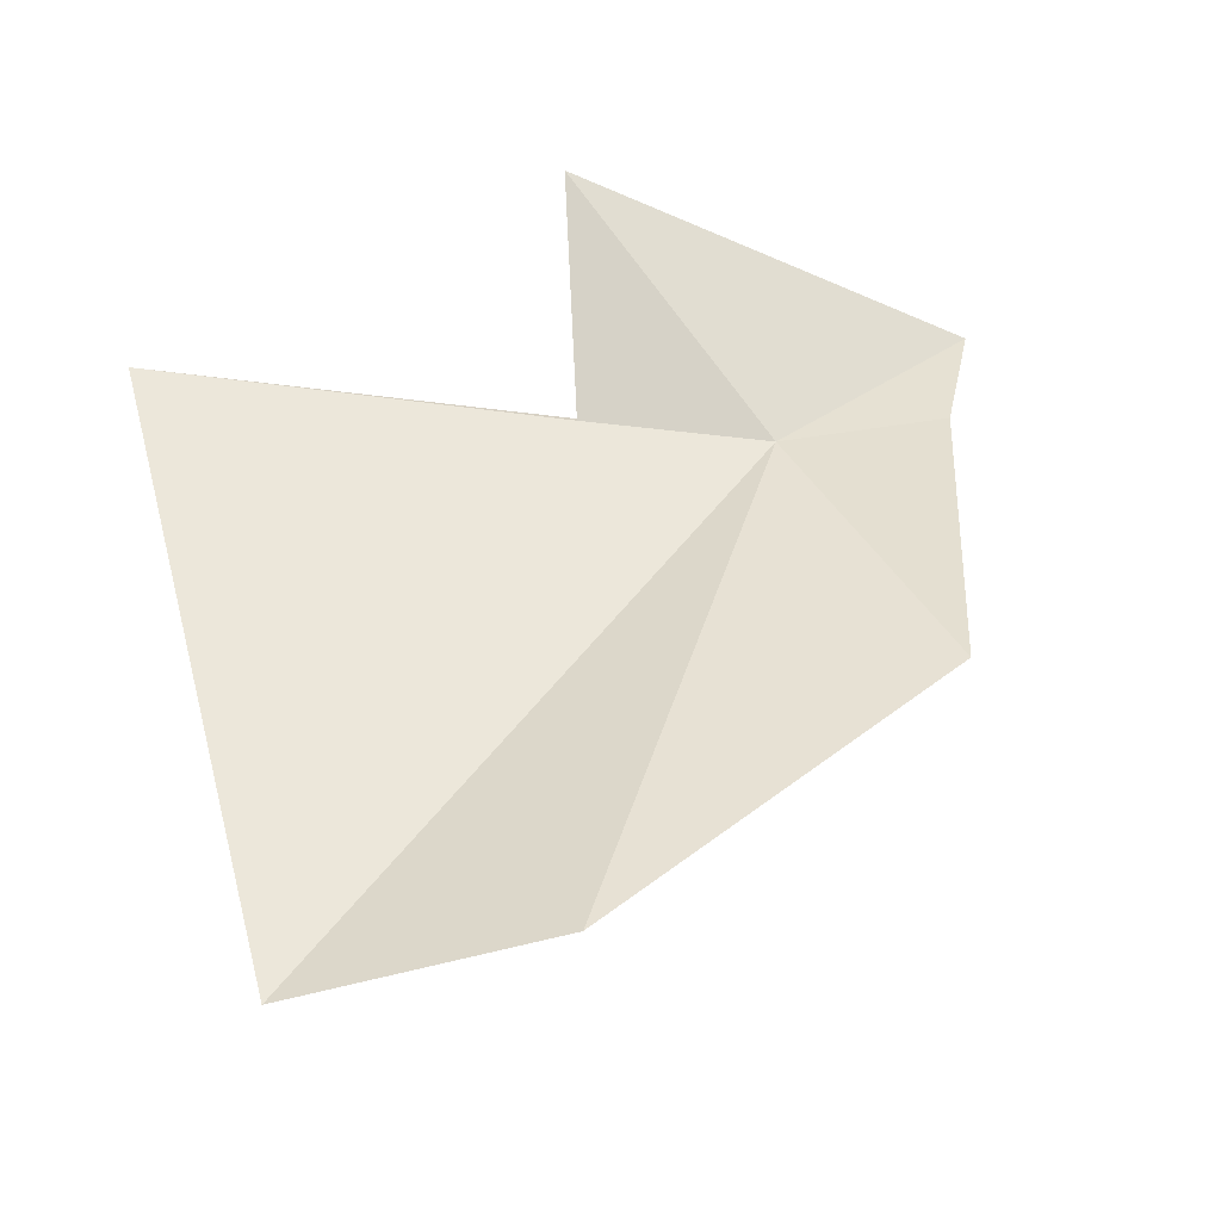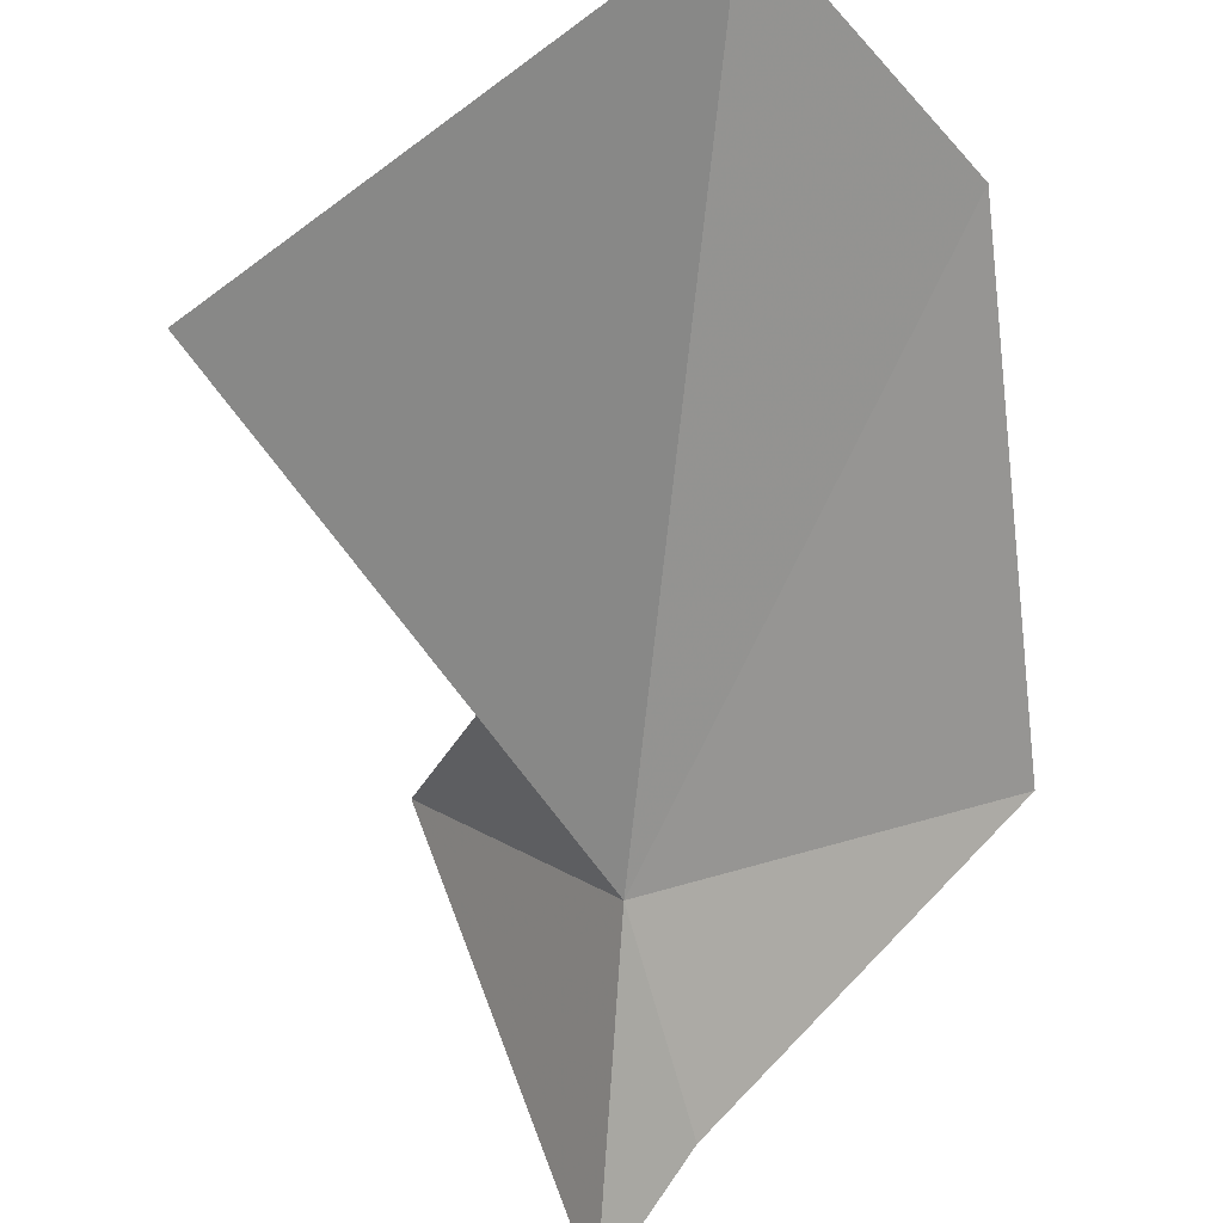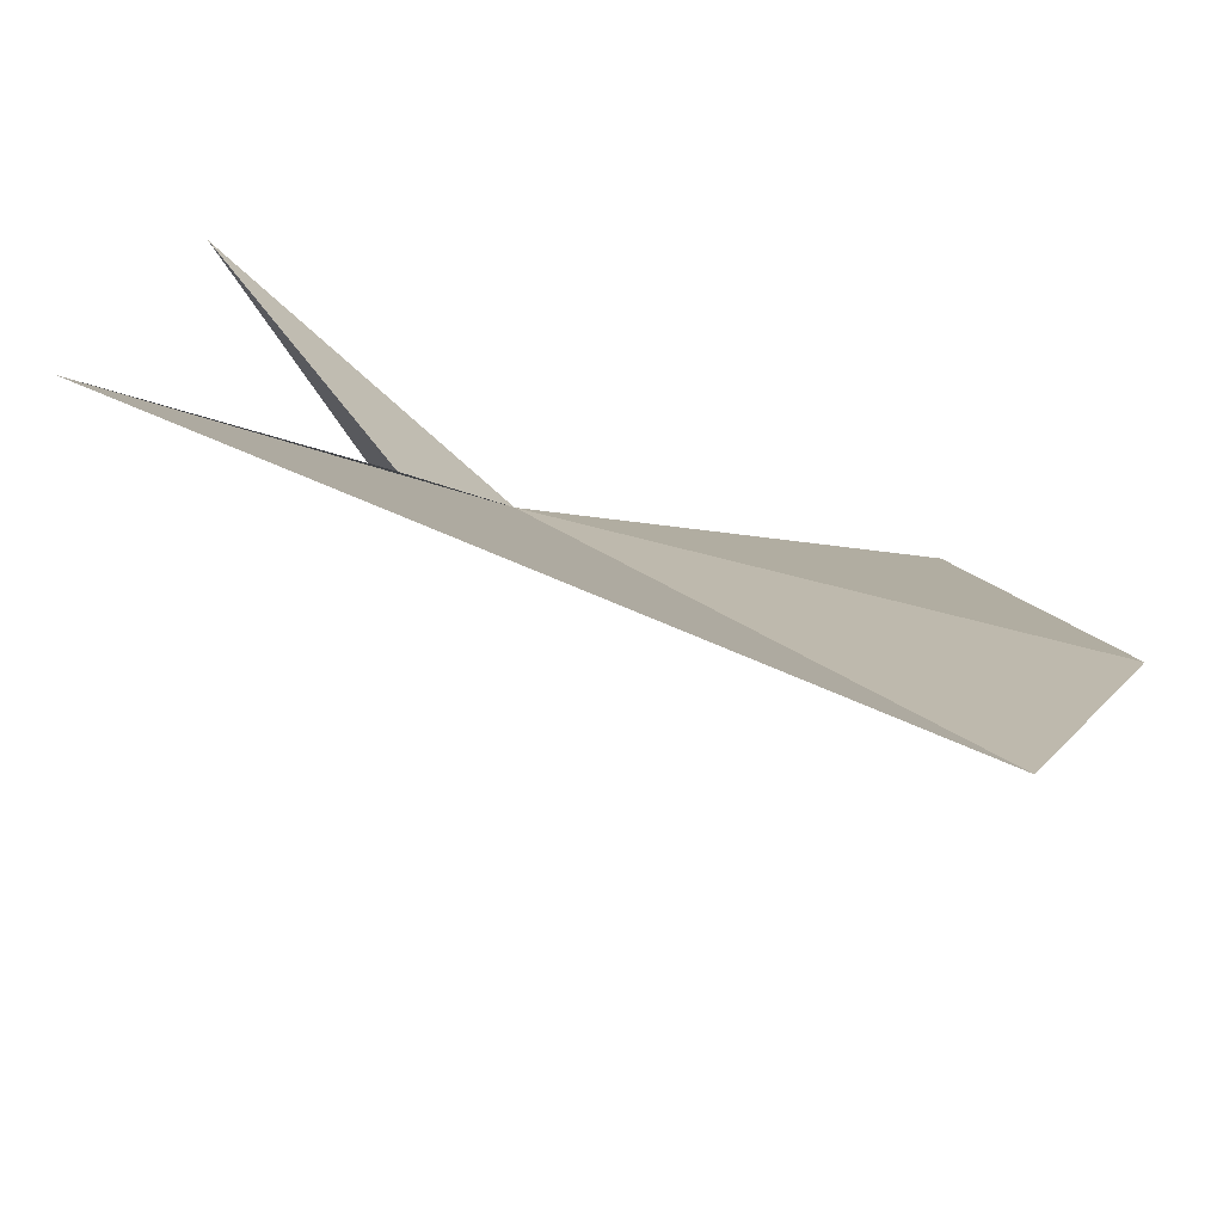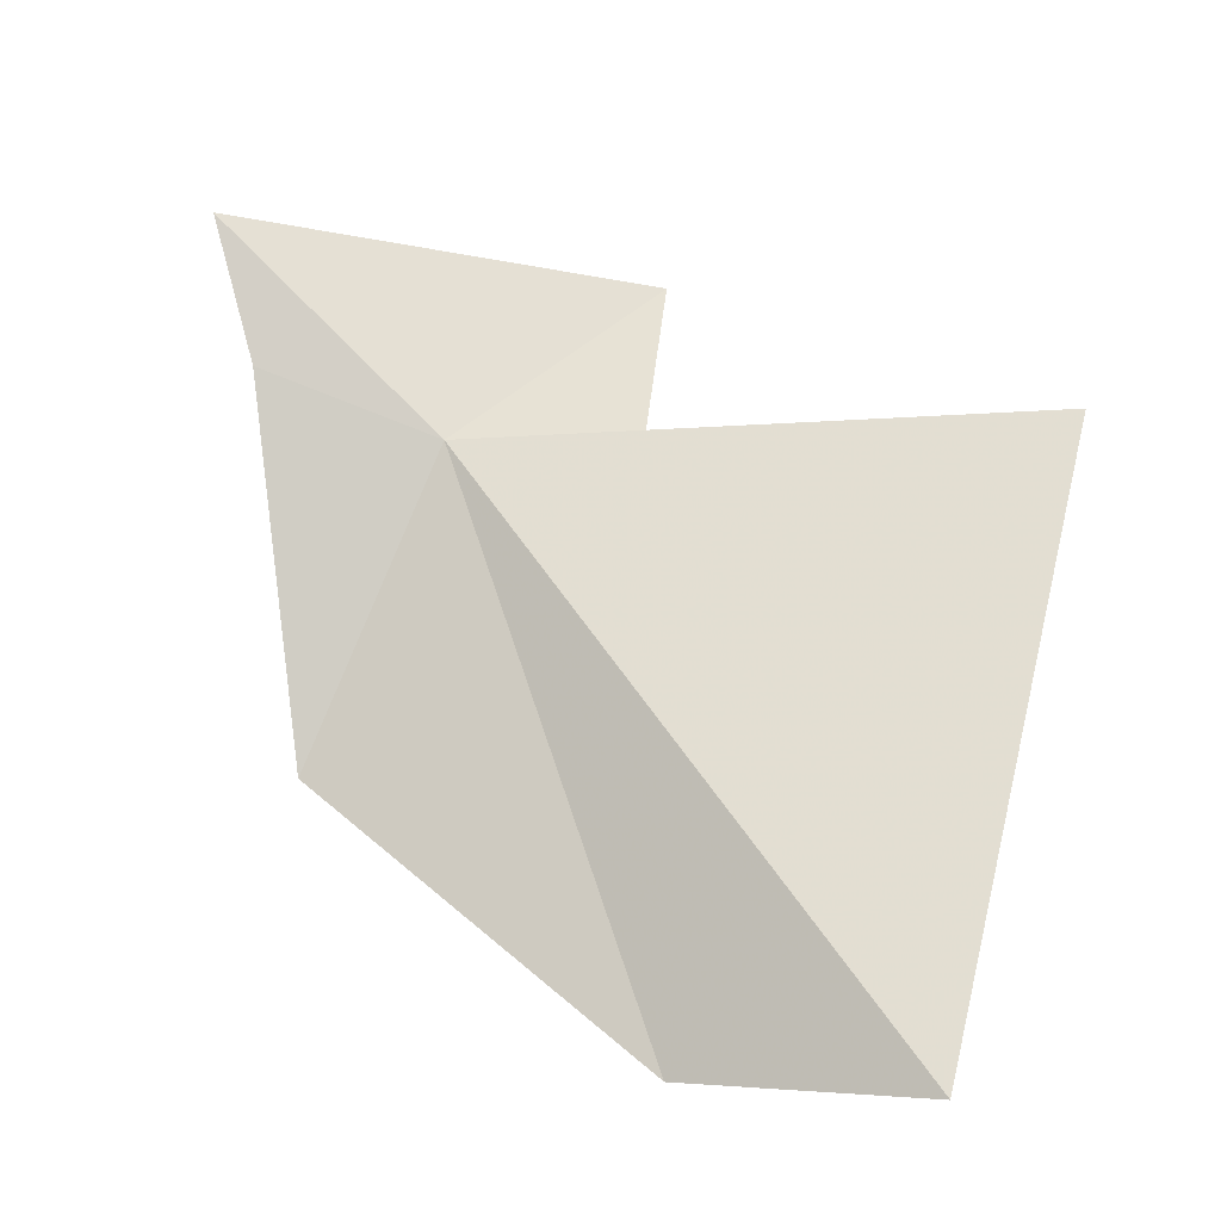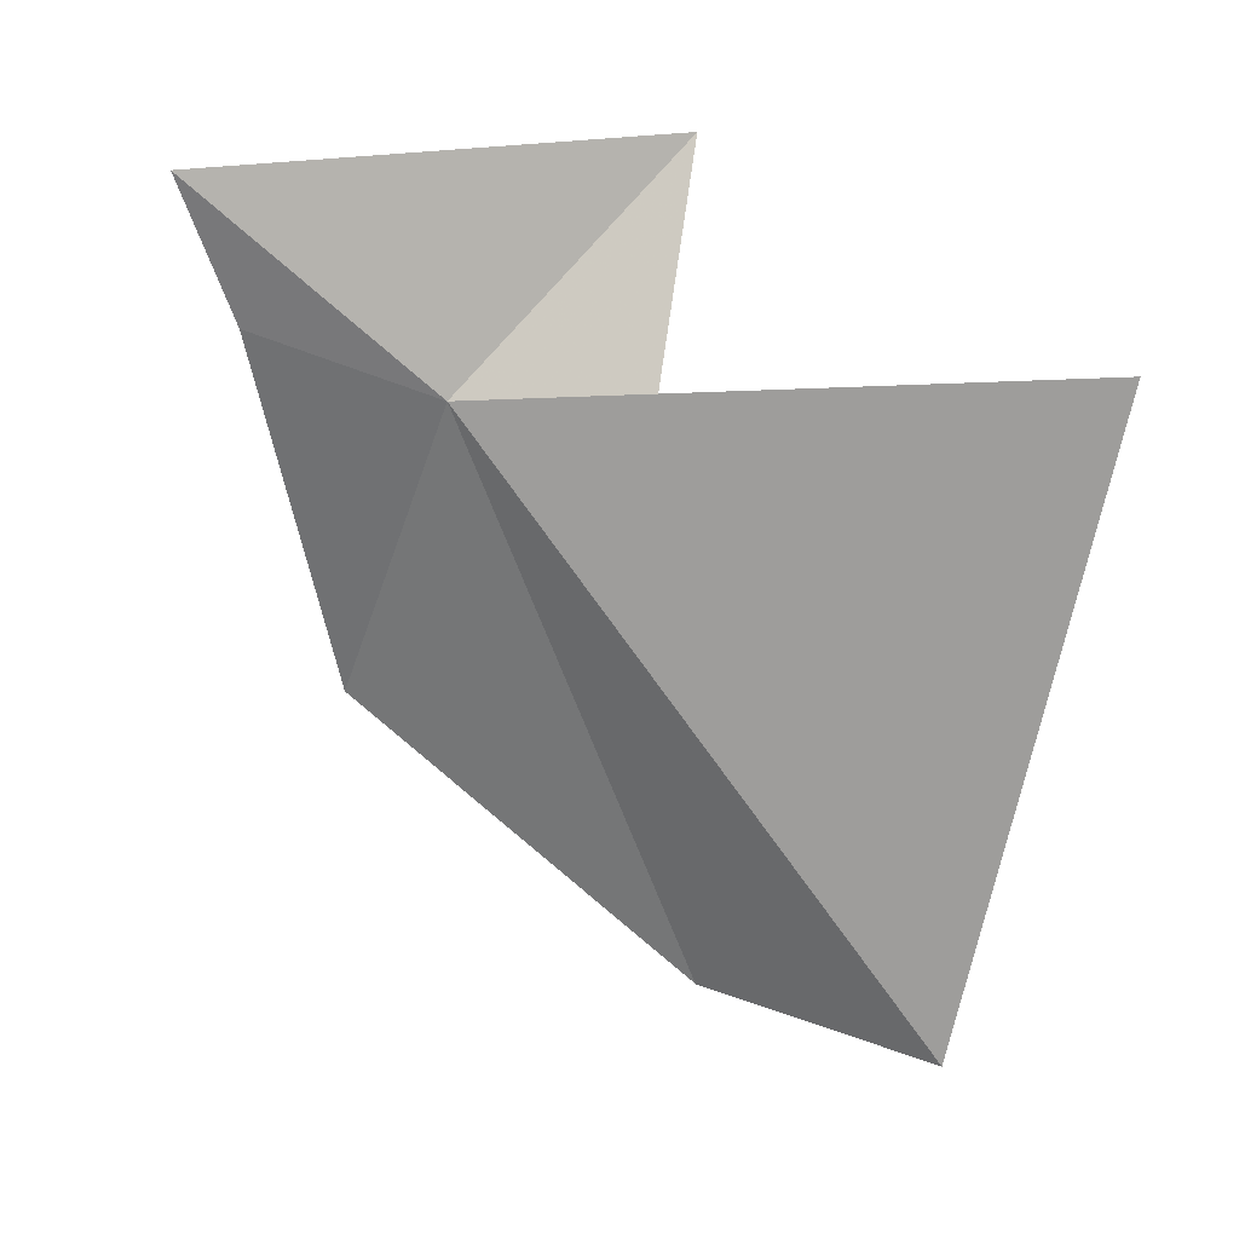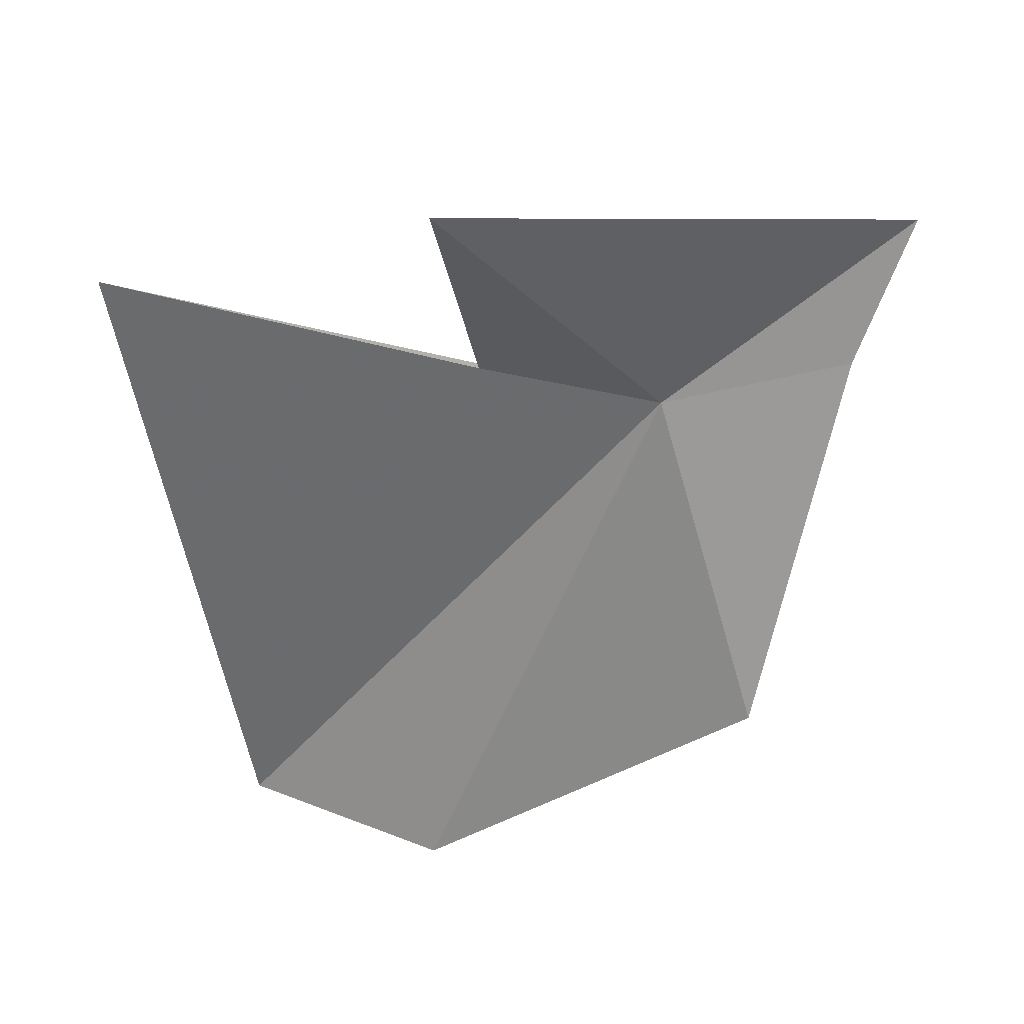
<metadata>
{"format":"obj","ext":"obj","renderer":"f3d","projection":"perspective","resolution":1024,"background":"white","views":[{"elev":-29.3,"azim":-139.5,"up":"+Z"},{"elev":-37.2,"azim":153.0,"up":"+Y"},{"elev":49.8,"azim":129.7,"up":"+Y"},{"elev":-30.7,"azim":49.2,"up":"+Z"},{"elev":8.9,"azim":58.3,"up":"+Z"},{"elev":42.4,"azim":-116.1,"up":"+Z"}]}
</metadata>
<code>
v 7.424 27.05 5.529
v 7.647 27.31 5.538
v 8.146 27.86 5.581
v 7.09 27.02 5.01
v 7.253 26.77 5.644
v 7.829 27.75 4.419
v 7.283 26.65 5.891
v 7.571 27.43 5.953
v 7.442 27.52 4.5
f 1 3 2
f 1 5 4
f 1 6 3
f 1 7 5
f 1 8 7
f 1 9 6
f 1 4 9
f 1 2 8

</code>
